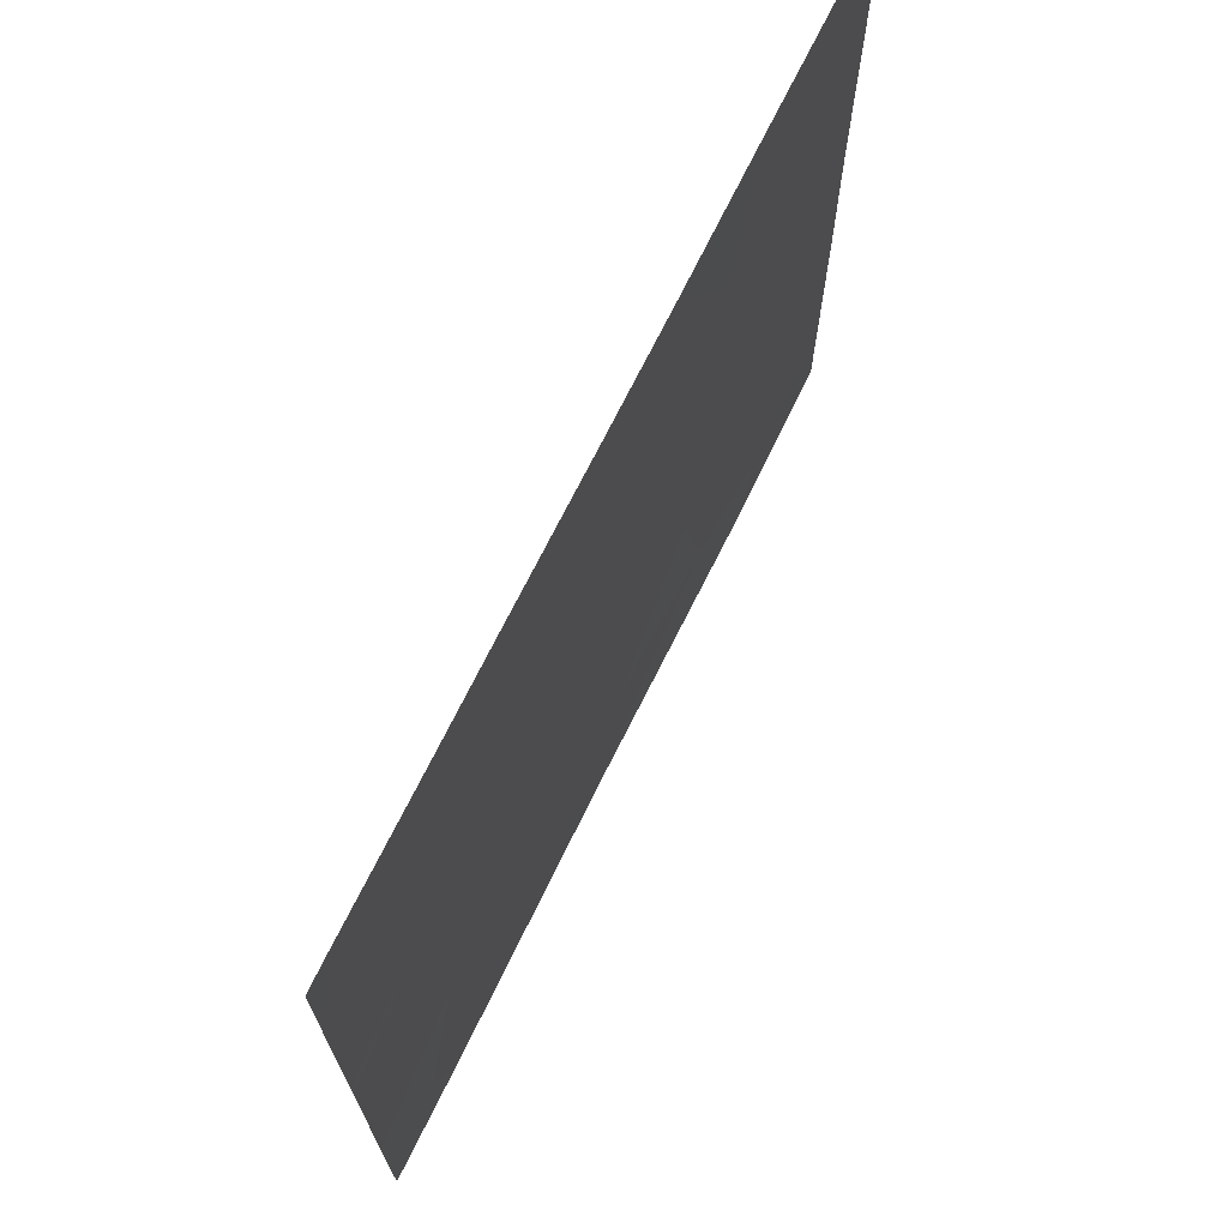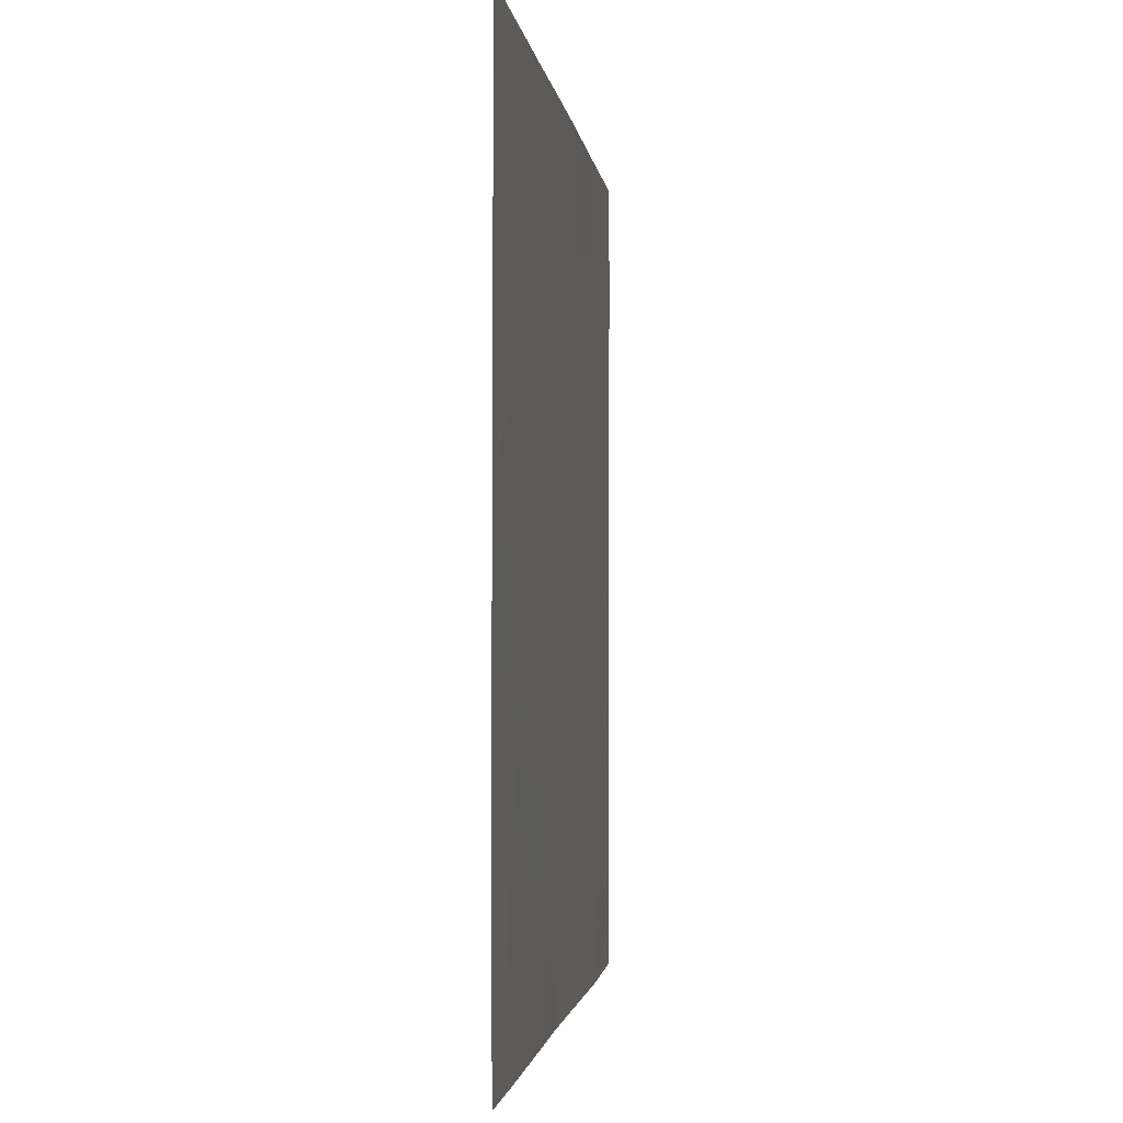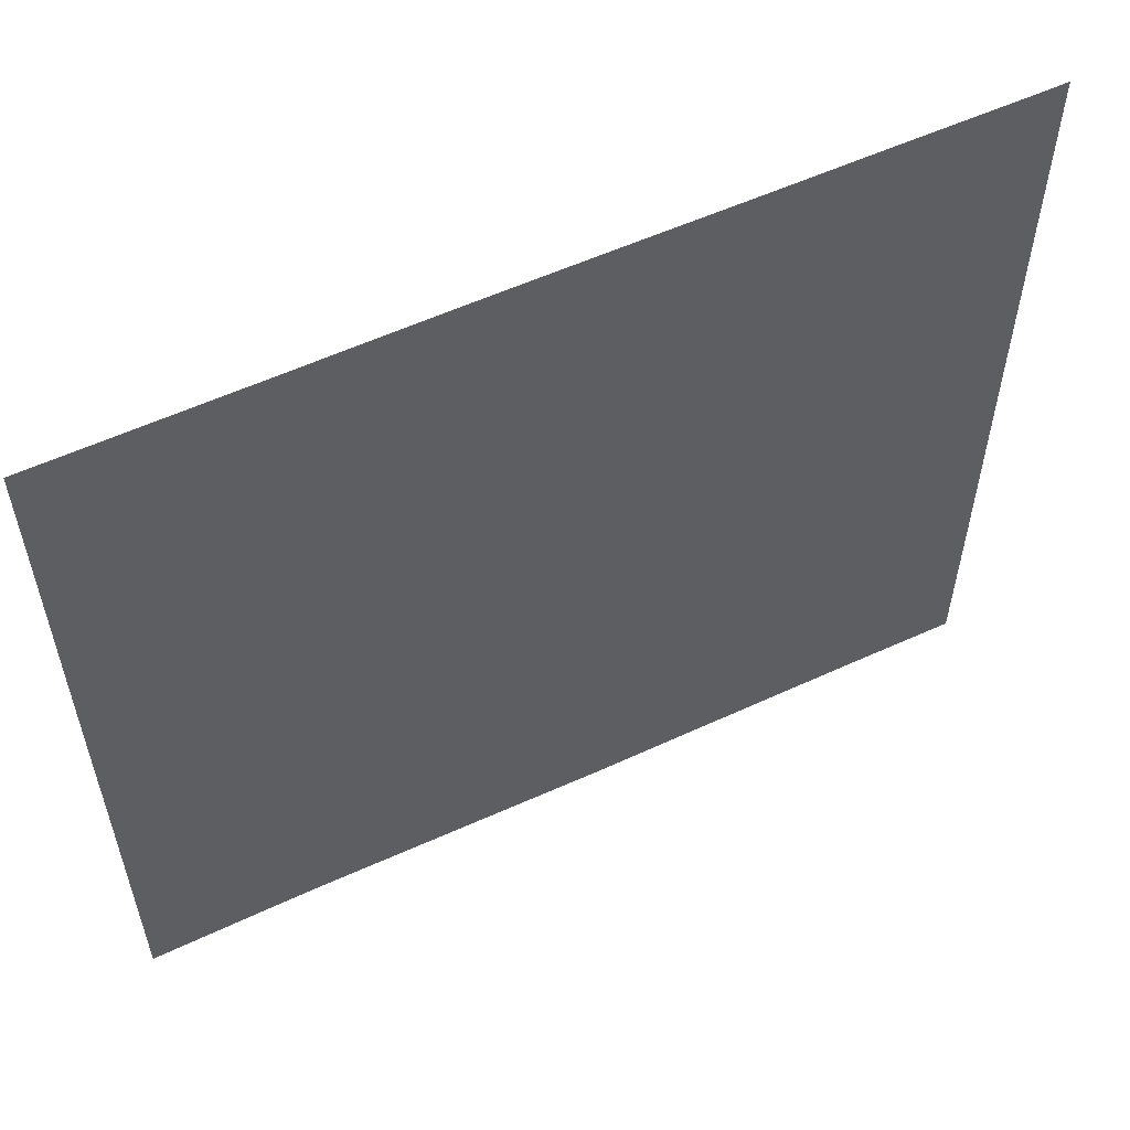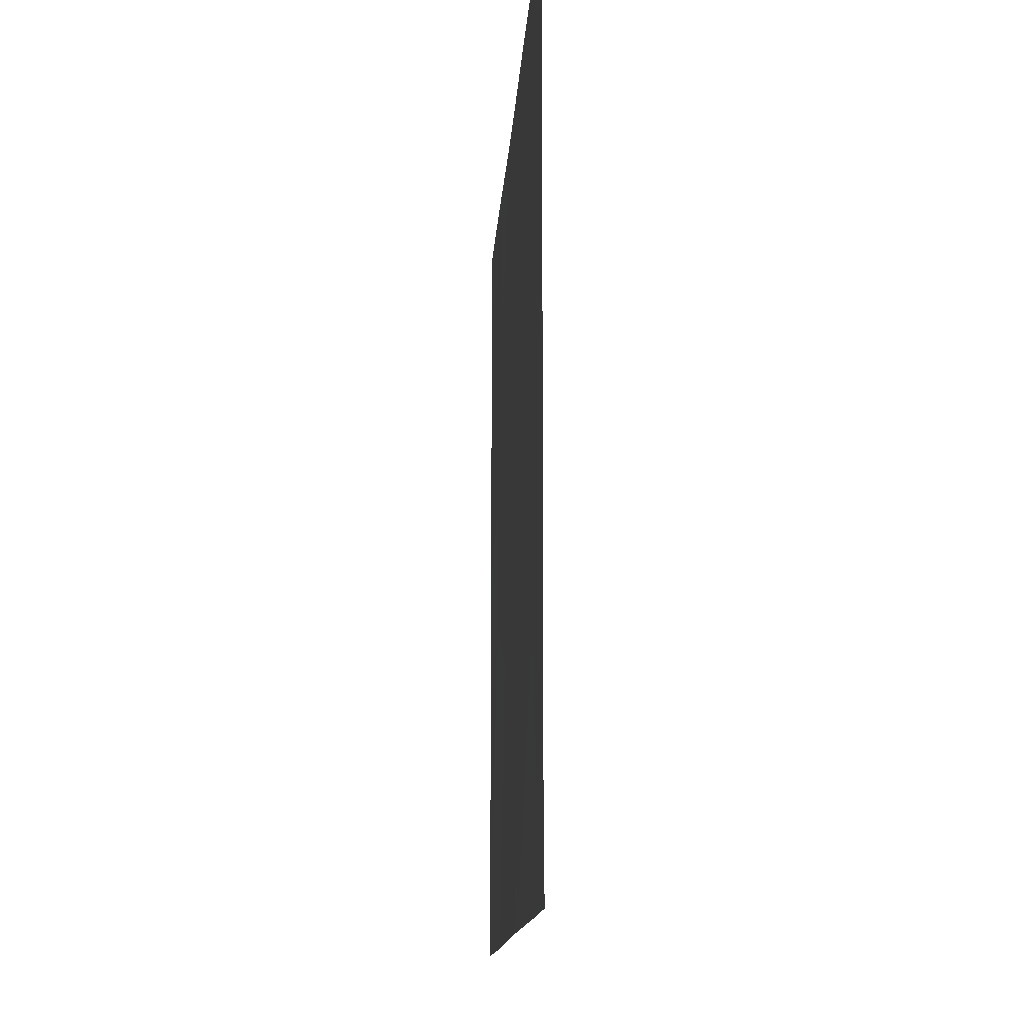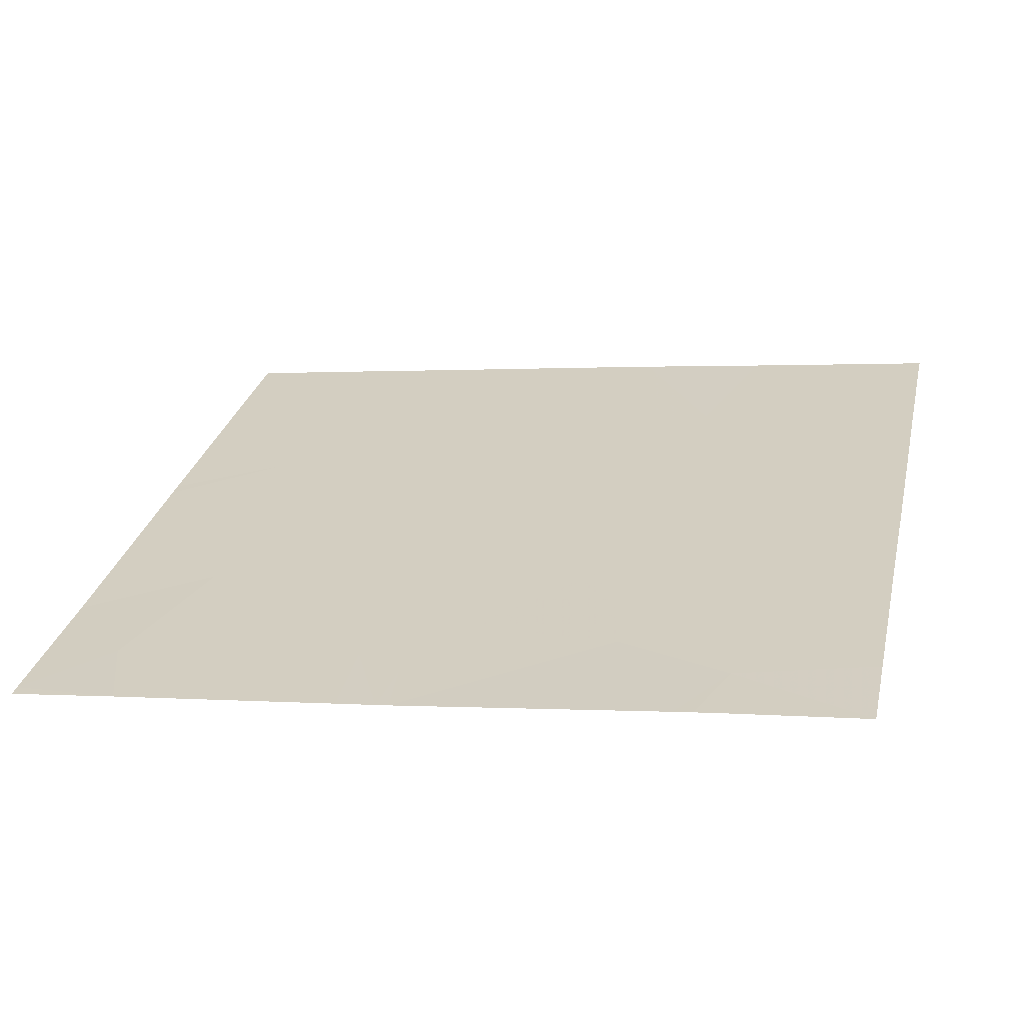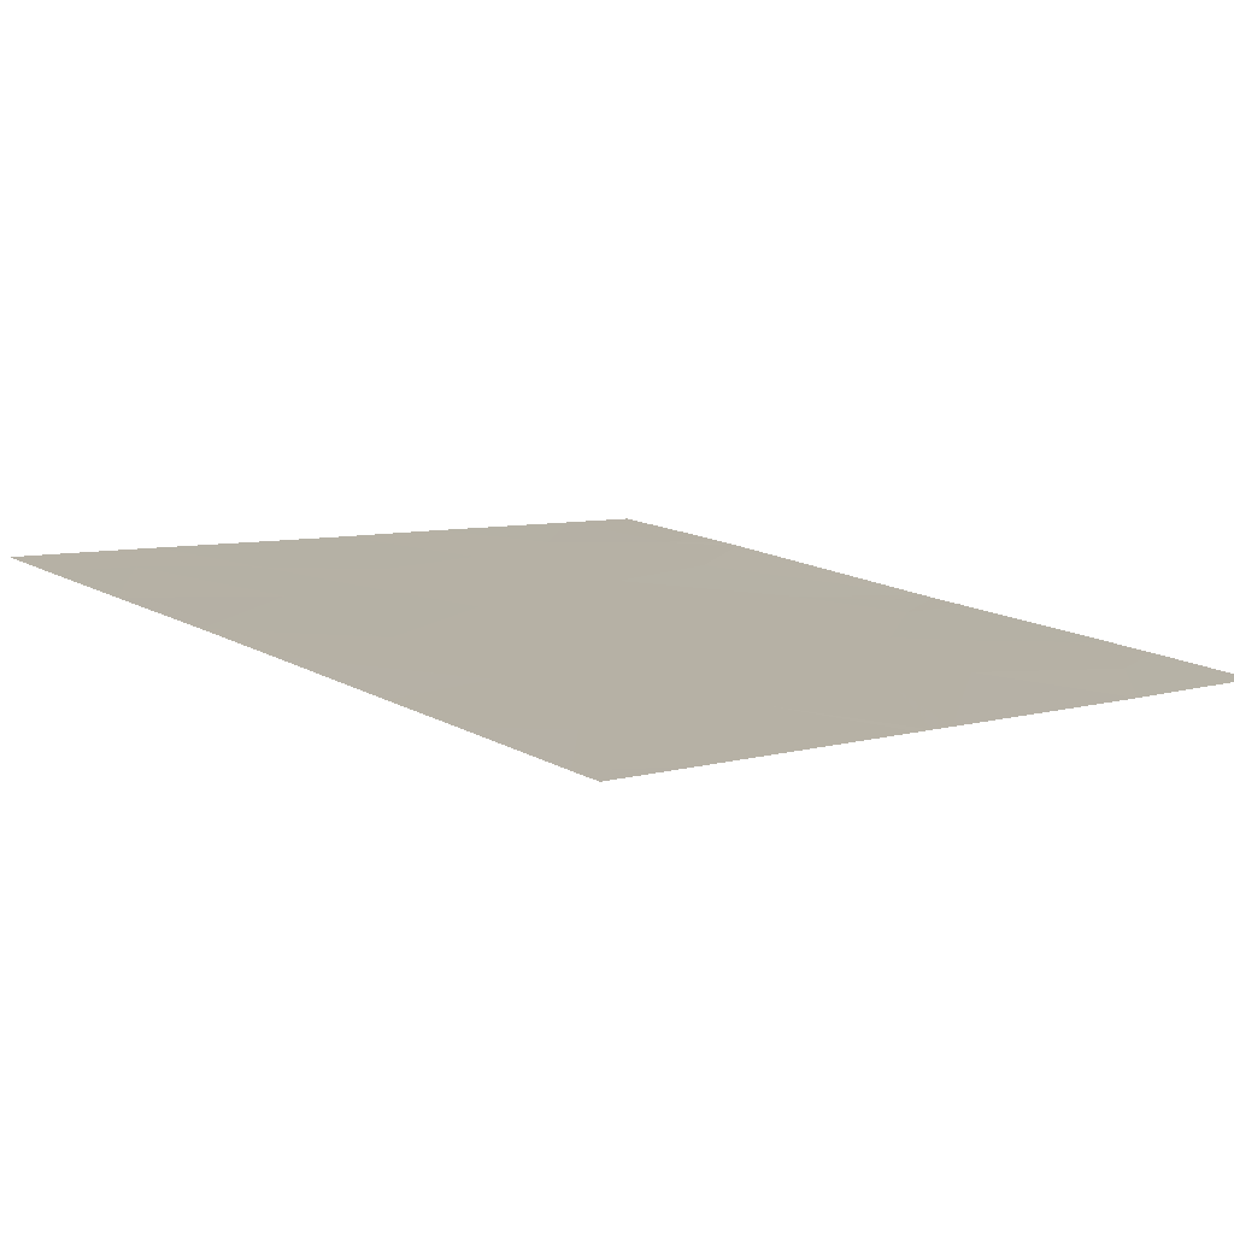
<metadata>
{"format":"obj","ext":"obj","renderer":"f3d","projection":"perspective","resolution":1024,"background":"white","views":[{"elev":70.7,"azim":109.4,"up":"+Z"},{"elev":-1.9,"azim":89.7,"up":"+Z"},{"elev":57.0,"azim":-32.3,"up":"+Z"},{"elev":-12.8,"azim":80.1,"up":"+Z"},{"elev":28.7,"azim":-167.1,"up":"+Y"},{"elev":6.4,"azim":48.4,"up":"+Y"}]}
</metadata>
<code>
v 10.36 41.65 20.25
v 9.737 41.72 19.98
v 10.26 41.66 19.74
v 12.68 41.37 18.78
v 12.98 41.33 19.11
v 12.49 41.39 19.38
v 11.9 41.46 20.49
v 12.33 41.41 20.79
v 12.06 41.45 20.75
v 11.05 41.56 20.33
v 10.57 41.62 20.54
v 12.54 41.39 21.15
v 12.98 41.34 21.1
v 12.98 41.34 20.95
v 12.98 41.33 18.5
v 11.48 41.51 18.46
v 10.44 41.64 18.46
v 11.31 41.53 19.01
v 10.72 41.6 18.92
v 10.19 41.67 20.67
v 11.35 41.53 20.93
v 11.02 41.57 21.46
v 10.66 41.61 20.89
v 9.739 41.72 20.84
v 10.04 41.68 21.11
v 11.43 41.52 21.46
v 12.03 41.45 21.46
v 11.95 41.46 20.99
v 12.98 41.33 20.19
v 12.98 41.33 20.13
v 12.55 41.39 20.4
v 12.24 41.42 19.98
v 12.36 41.41 21.46
v 11.69 41.49 18.8
v 11.99 41.45 19.22
v 12.14 41.43 18.96
v 9.738 41.72 19.52
v 10.1 41.68 19.22
v 11.68 41.49 18.46
v 11.53 41.5 18.46
v 11.64 41.49 19.75
v 10.85 41.59 19.5
v 10.27 41.66 18.72
v 11.5 41.51 18.68
v 12.12 41.44 19.7
v 10.5 41.63 21.46
v 10.03 41.69 21.46
v 10.24 41.66 18.46
v 10.37 41.65 18.46
v 9.739 41.72 21.13
v 9.739 41.72 21.46
v 9.737 41.72 18.46
v 9.737 41.72 18.79
v 12.56 41.39 18.46
v 12.38 41.41 18.46
v 12.98 41.33 18.46
v 12.86 41.35 21.46
v 12.98 41.34 21.46
v 9.737 41.72 19.07
v 12.57 41.38 19.83
v 9.738 41.72 20.41
v 12.98 41.33 20.04
f 3 1 2
f 6 4 5
f 9 7 8
f 11 1 10
f 14 13 12
f 4 15 5
f 19 17 16
f 16 18 19
f 11 20 1
f 23 21 22
f 23 10 21
f 20 25 24
f 28 27 26
f 31 30 29
f 8 14 12
f 8 29 14
f 8 31 29
f 8 7 31
f 8 12 27
f 27 28 8
f 28 26 21
f 21 7 28
f 31 32 30
f 31 7 32
f 33 27 12
f 36 35 34
f 3 2 37
f 37 38 3
f 34 40 39
f 42 18 41
f 38 42 3
f 19 43 17
f 44 18 16
f 41 32 7
f 34 18 44
f 35 45 41
f 35 6 45
f 47 25 46
f 49 43 48
f 47 50 25
f 47 51 50
f 43 52 48
f 43 53 52
f 55 54 4
f 24 25 50
f 54 56 15
f 15 4 54
f 57 12 13
f 57 33 12
f 57 13 58
f 49 17 43
f 38 43 19
f 19 42 38
f 35 41 18
f 18 34 35
f 10 7 21
f 23 22 46
f 11 10 23
f 21 26 22
f 42 41 10
f 38 59 53
f 38 37 59
f 41 45 32
f 60 32 45
f 45 6 60
f 42 10 1
f 1 3 42
f 11 23 20
f 44 16 40
f 36 55 4
f 4 6 36
f 1 61 2
f 1 20 61
f 36 6 35
f 60 30 32
f 60 62 30
f 60 6 62
f 34 44 40
f 10 41 7
f 38 53 43
f 23 46 25
f 25 20 23
f 20 24 61
f 9 8 28
f 42 19 18
f 9 28 7
f 36 39 55
f 36 34 39
f 6 5 62

</code>
